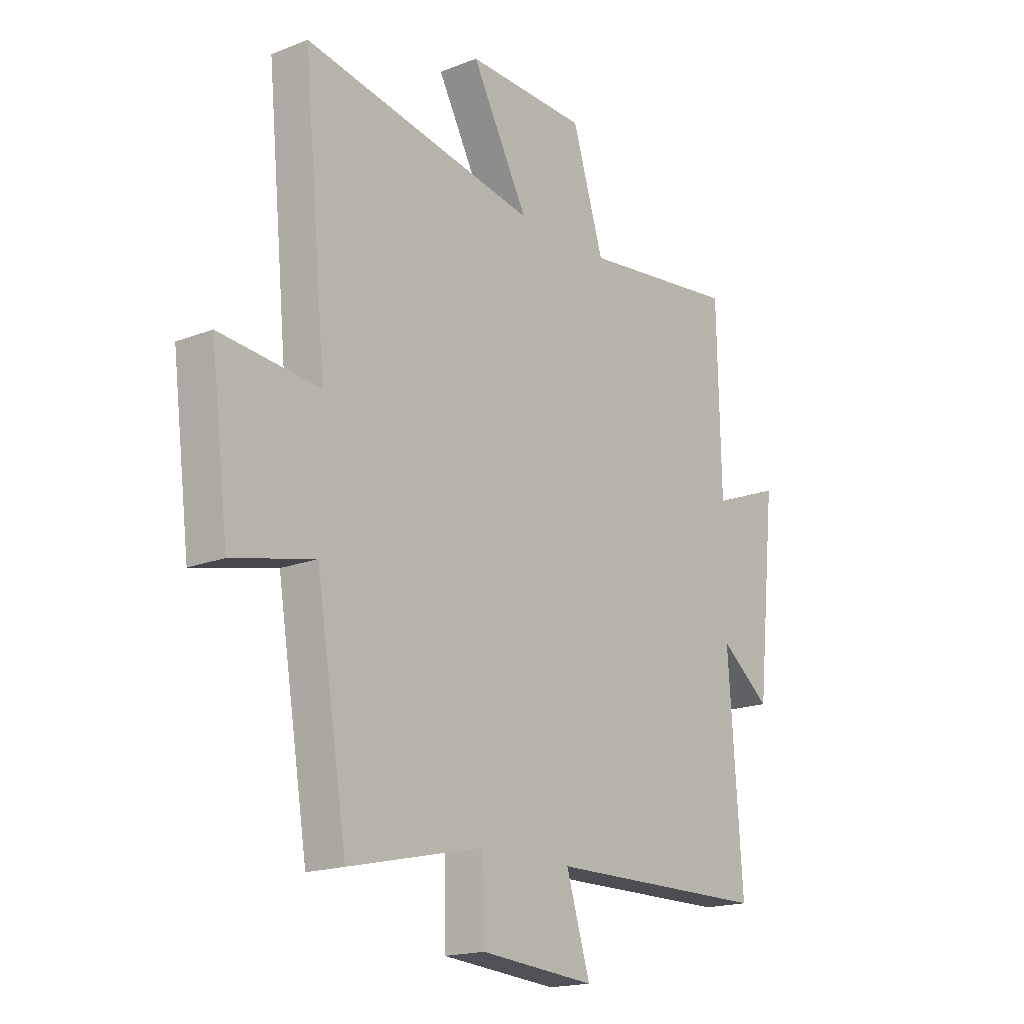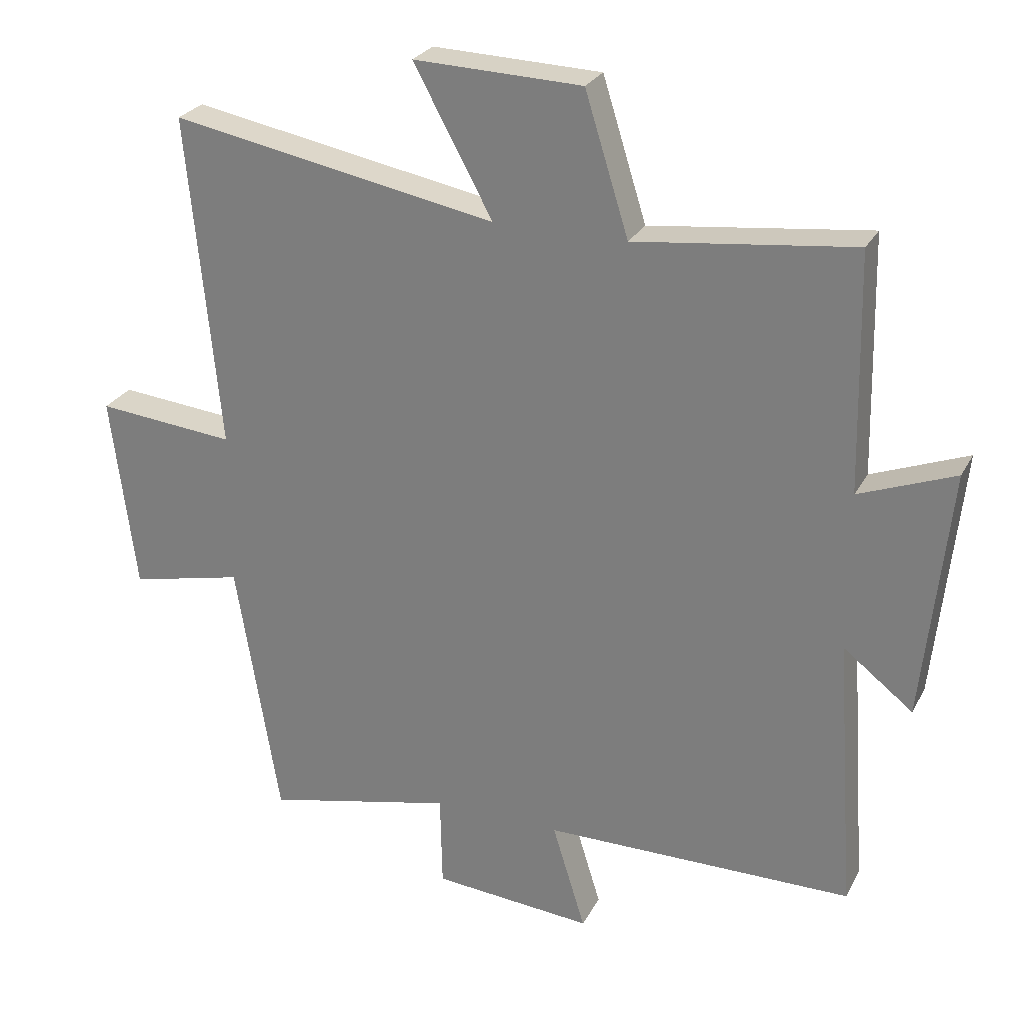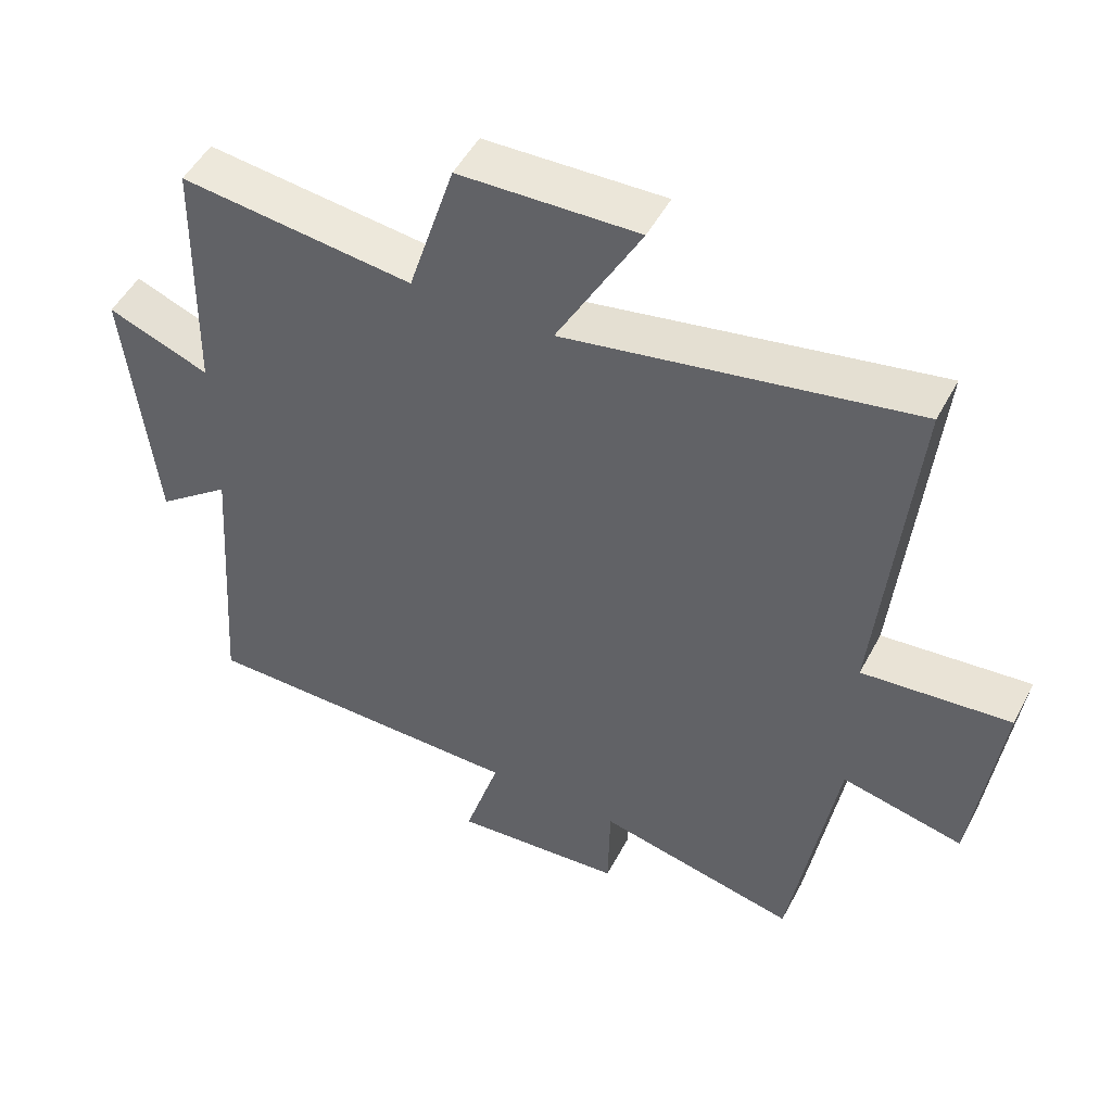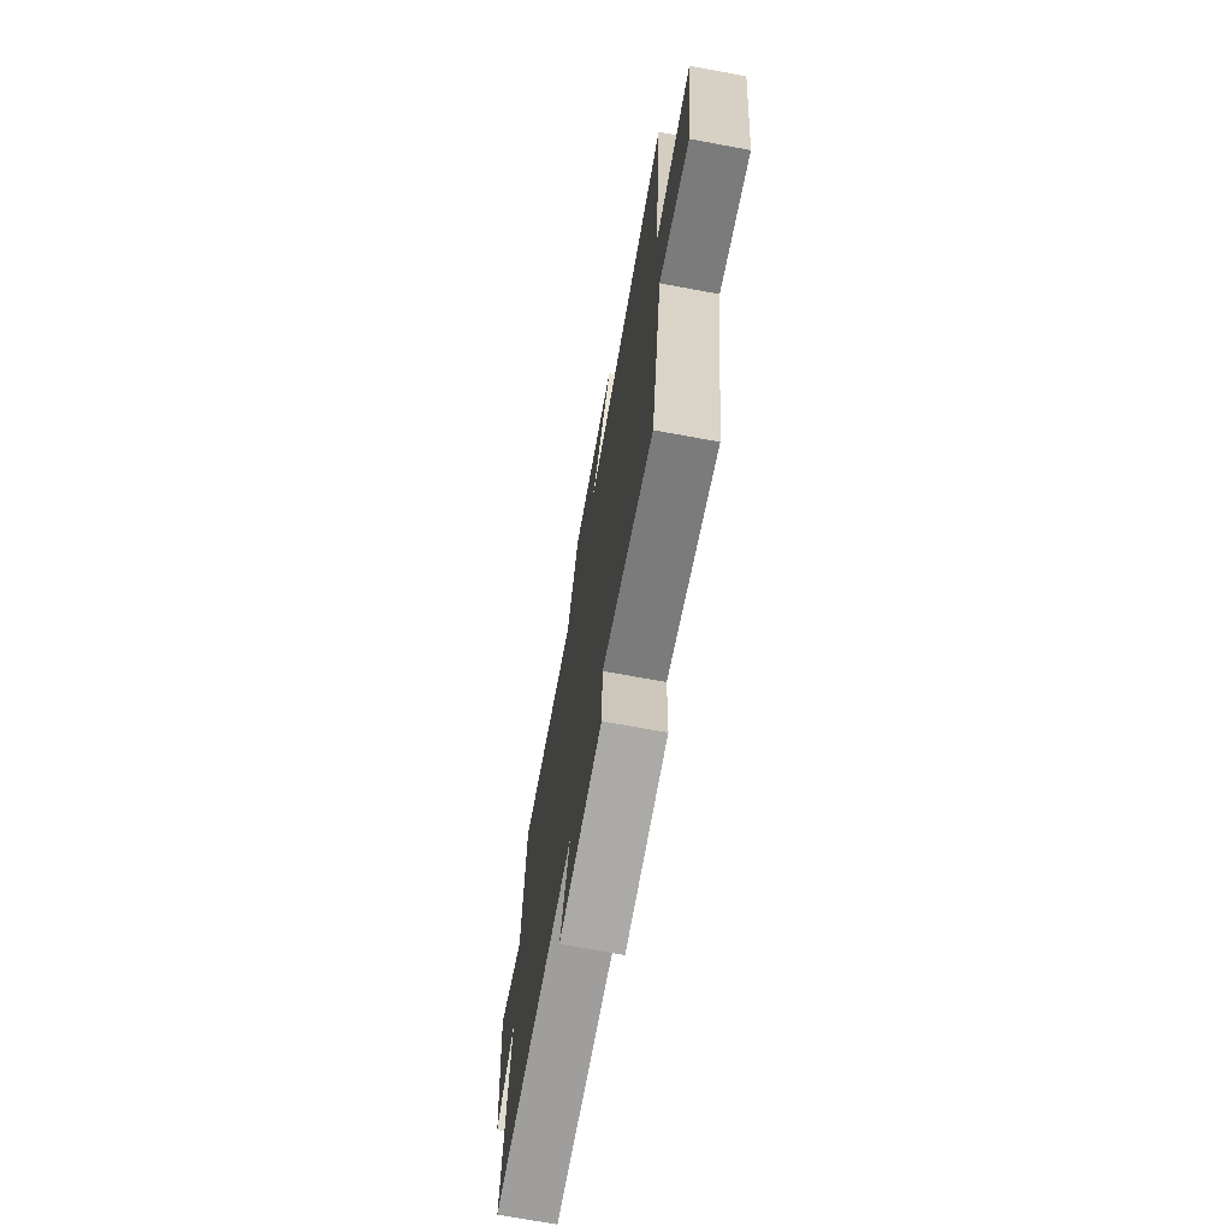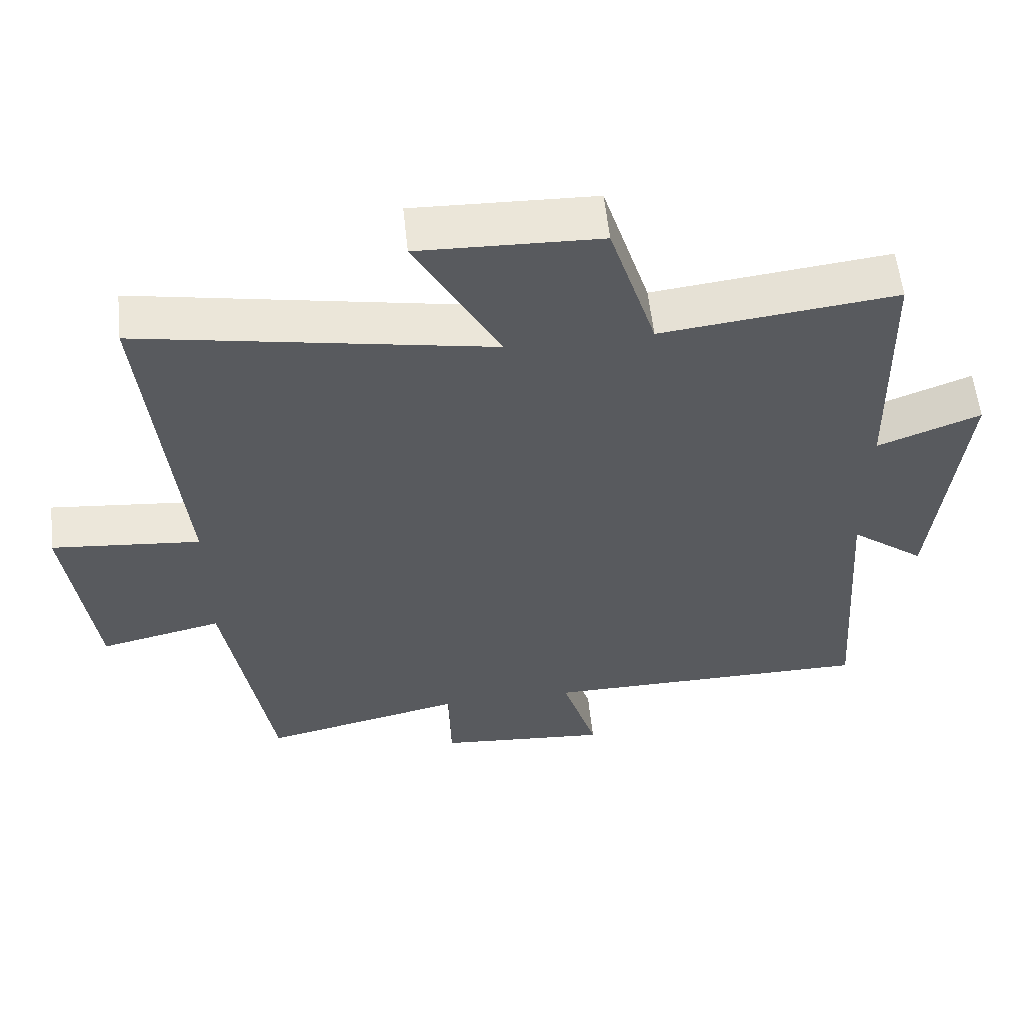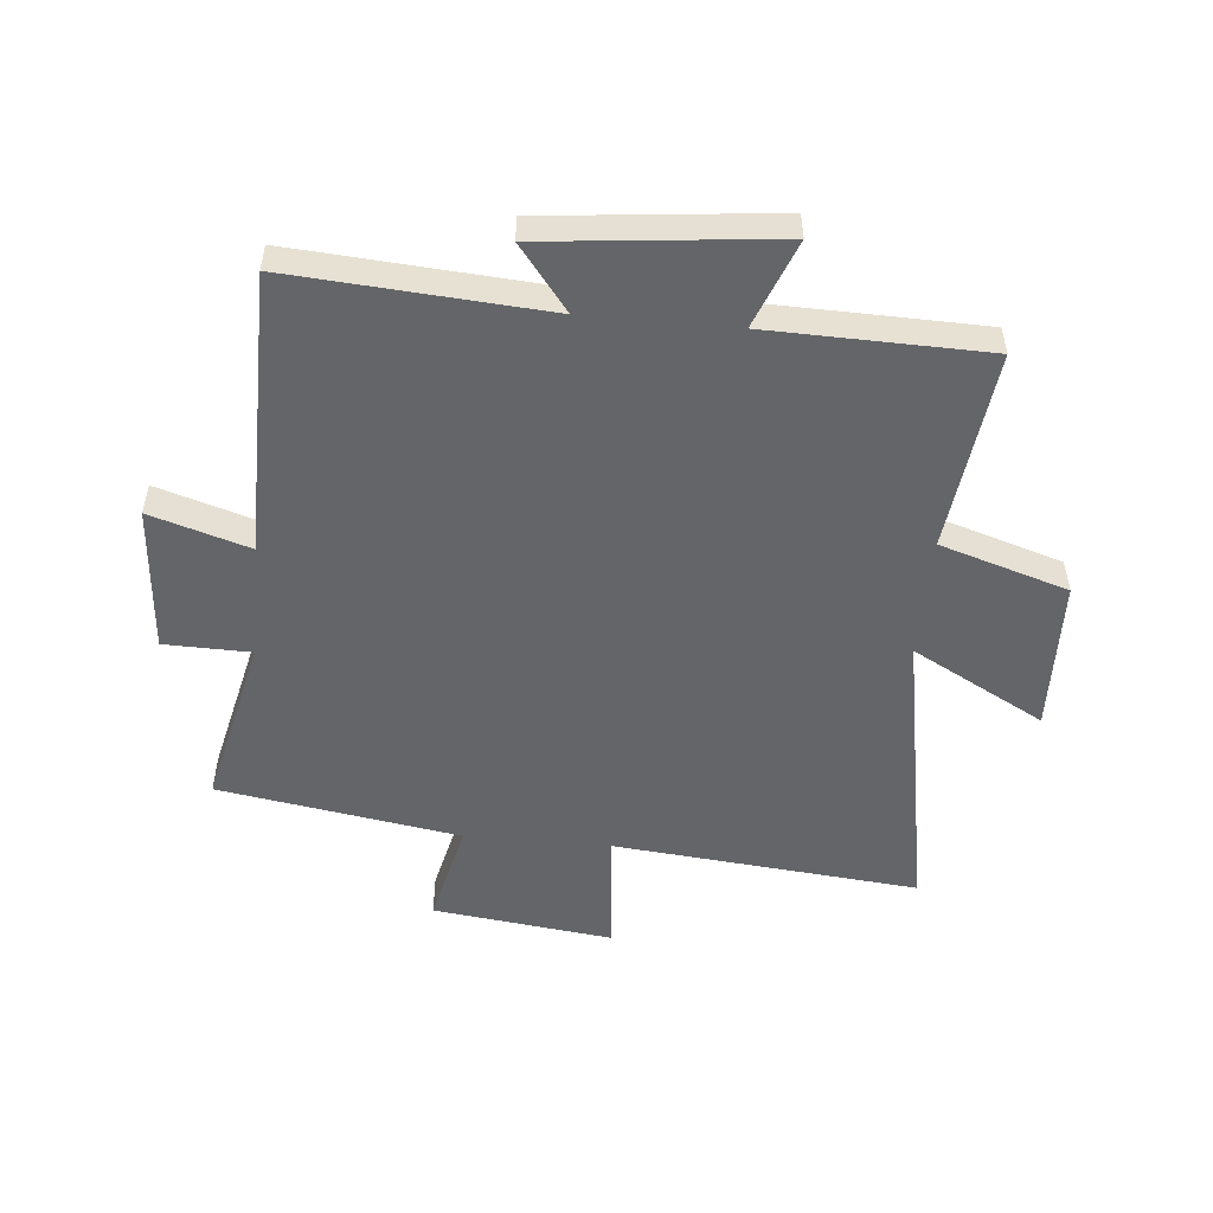
<metadata>
{"format":"obj","ext":"obj","renderer":"f3d","projection":"perspective","resolution":1024,"background":"white","views":[{"elev":-17.7,"azim":127.8,"up":"+Z"},{"elev":26.5,"azim":-157.2,"up":"+Z"},{"elev":49.9,"azim":27.1,"up":"+Z"},{"elev":-71.4,"azim":79.6,"up":"+Z"},{"elev":57.7,"azim":173.9,"up":"+Z"},{"elev":-51.6,"azim":-95.3,"up":"+Y"}]}
</metadata>
<code>
v -0.53 0.07 -0.496
v -0.5 0.07 -0.071
v -0.607 0.07 -0.154
v -0.647 0.07 0.232
v -0.5 0.07 0.175
v -0.492 0.07 0.54
v -0.156 0.07 0.5
v -0.089 0.07 0.714
v 0.169 0.07 0.722
v 0.048 0.07 0.5
v 0.549 0.07 0.592
v 0.5 0.07 0.08
v 0.713 0.07 0.1
v 0.675 0.07 -0.202
v 0.5 0.07 -0.162
v 0.434 0.07 -0.566
v 0.144 0.07 -0.5
v 0.141 0.07 -0.645
v -0.105 0.07 -0.665
v -0.054 0.07 -0.5
v -0.53 0 -0.496
v -0.5 0 -0.071
v -0.607 0 -0.154
v -0.647 0 0.232
v -0.5 0 0.175
v -0.492 0 0.54
v -0.156 0 0.5
v -0.089 0 0.714
v 0.169 0 0.722
v 0.048 0 0.5
v 0.549 0 0.592
v 0.5 0 0.08
v 0.713 0 0.1
v 0.675 0 -0.202
v 0.5 0 -0.162
v 0.434 0 -0.566
v 0.144 0 -0.5
v 0.141 0 -0.645
v -0.105 0 -0.665
v -0.054 0 -0.5
f 17 18 19 20
f 17 20 1 2
f 15 16 17 2
f 12 13 14 15
f 12 15 2
f 10 11 12 2
f 7 8 9 10
f 7 10 2 3
f 5 6 7
f 5 7 3
f 3 4 5
f 40 39 38 37
f 22 21 40 37
f 22 37 36 35
f 35 34 33 32
f 22 35 32
f 22 32 31 30
f 30 29 28 27
f 23 22 30 27
f 27 26 25
f 23 27 25
f 25 24 23
f 1 21 22 2
f 2 22 23 3
f 3 23 24 4
f 4 24 25 5
f 5 25 26 6
f 6 26 27 7
f 7 27 28 8
f 8 28 29 9
f 9 29 30 10
f 10 30 31 11
f 11 31 32 12
f 12 32 33 13
f 13 33 34 14
f 14 34 35 15
f 15 35 36 16
f 16 36 37 17
f 17 37 38 18
f 18 38 39 19
f 19 39 40 20
f 20 40 21 1

</code>
